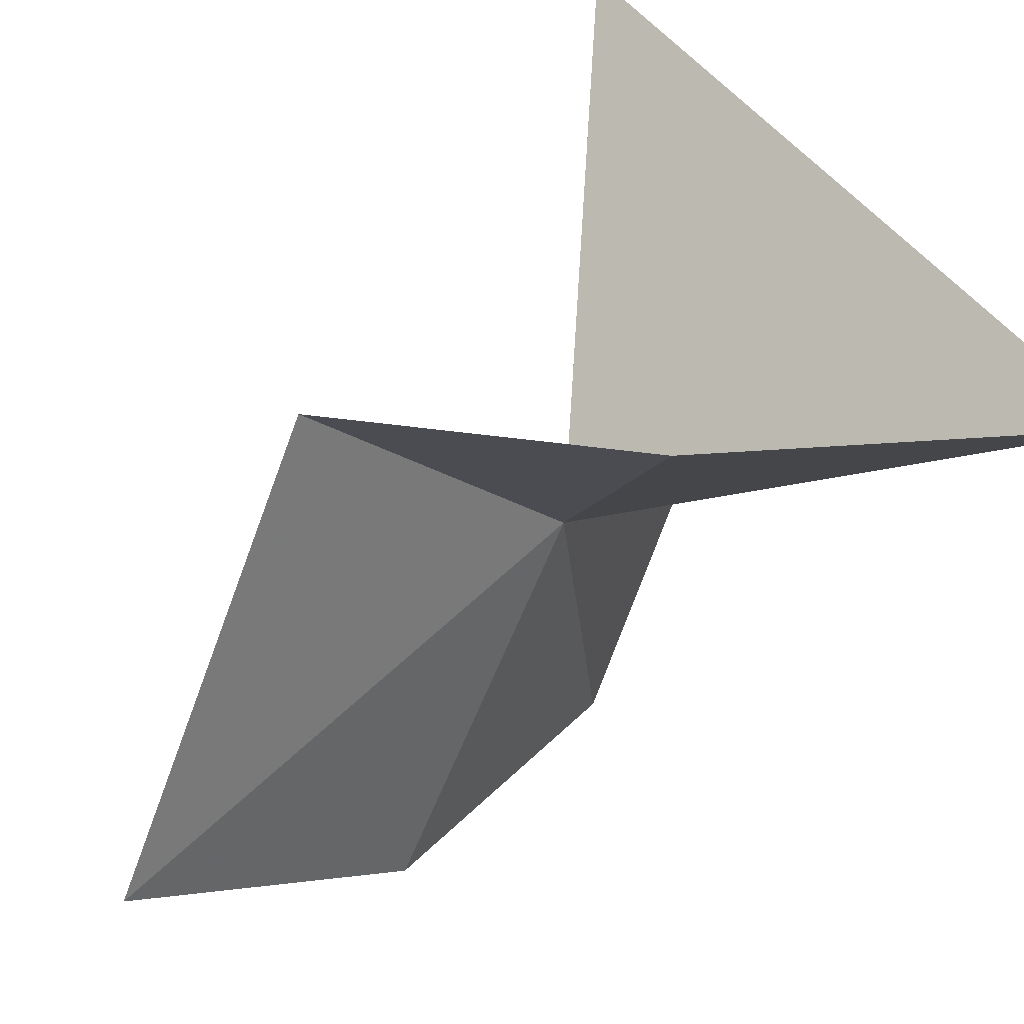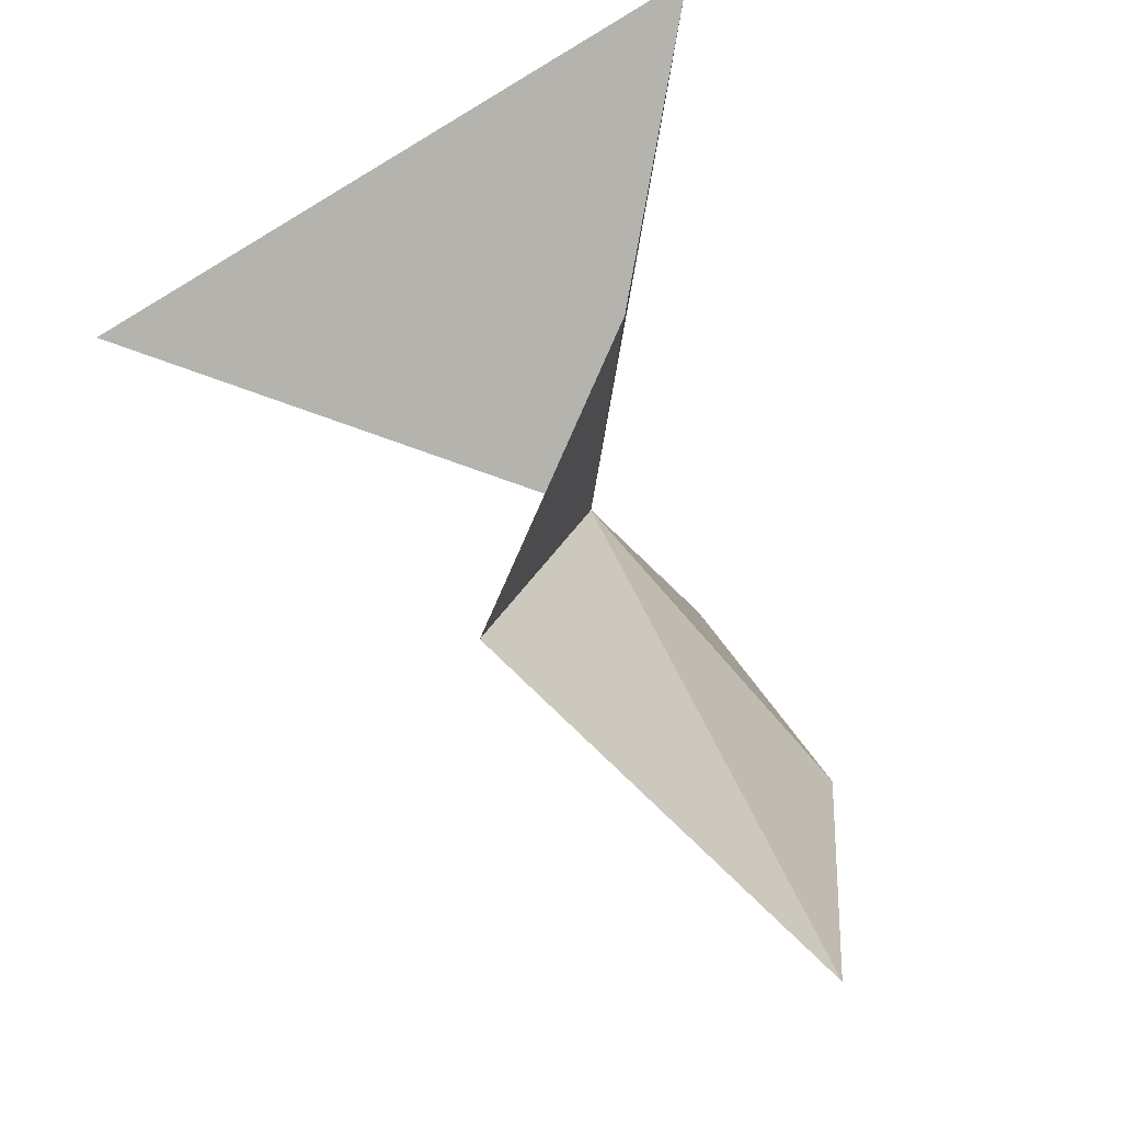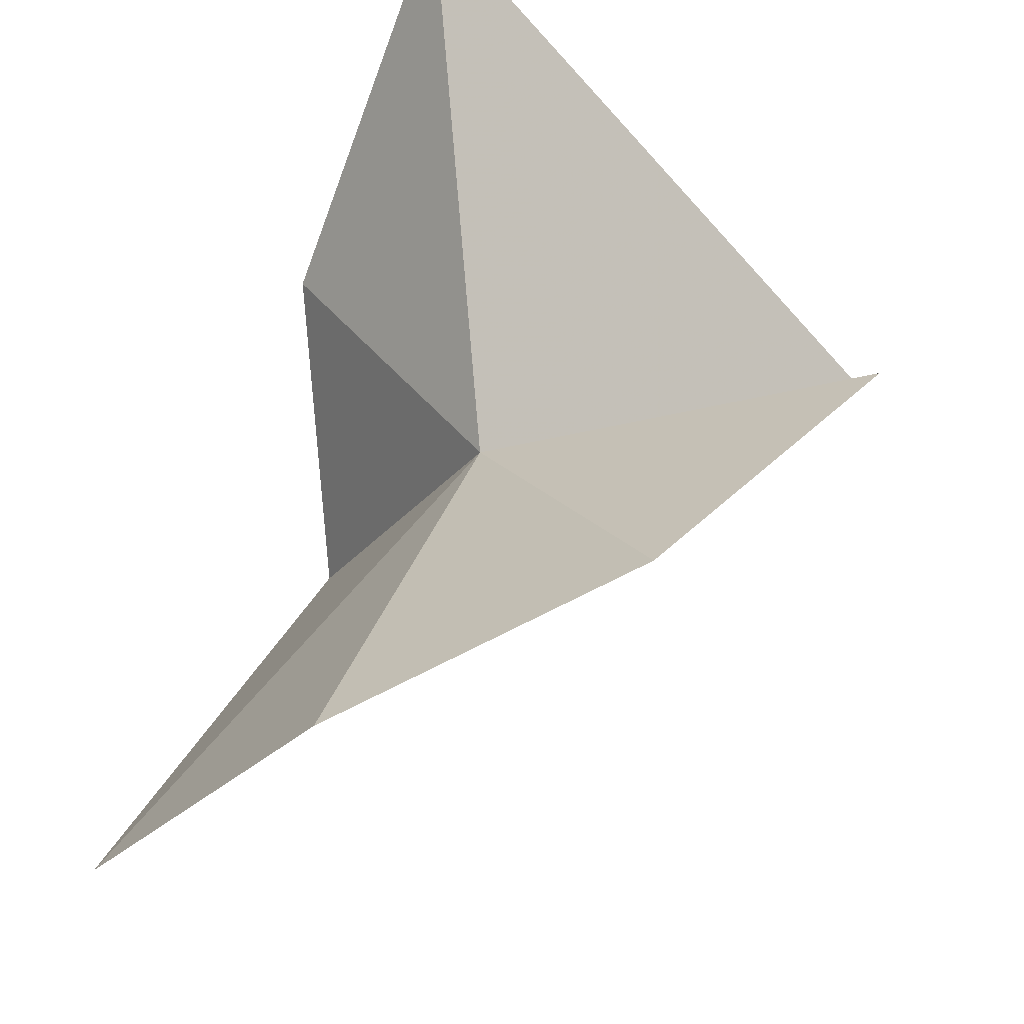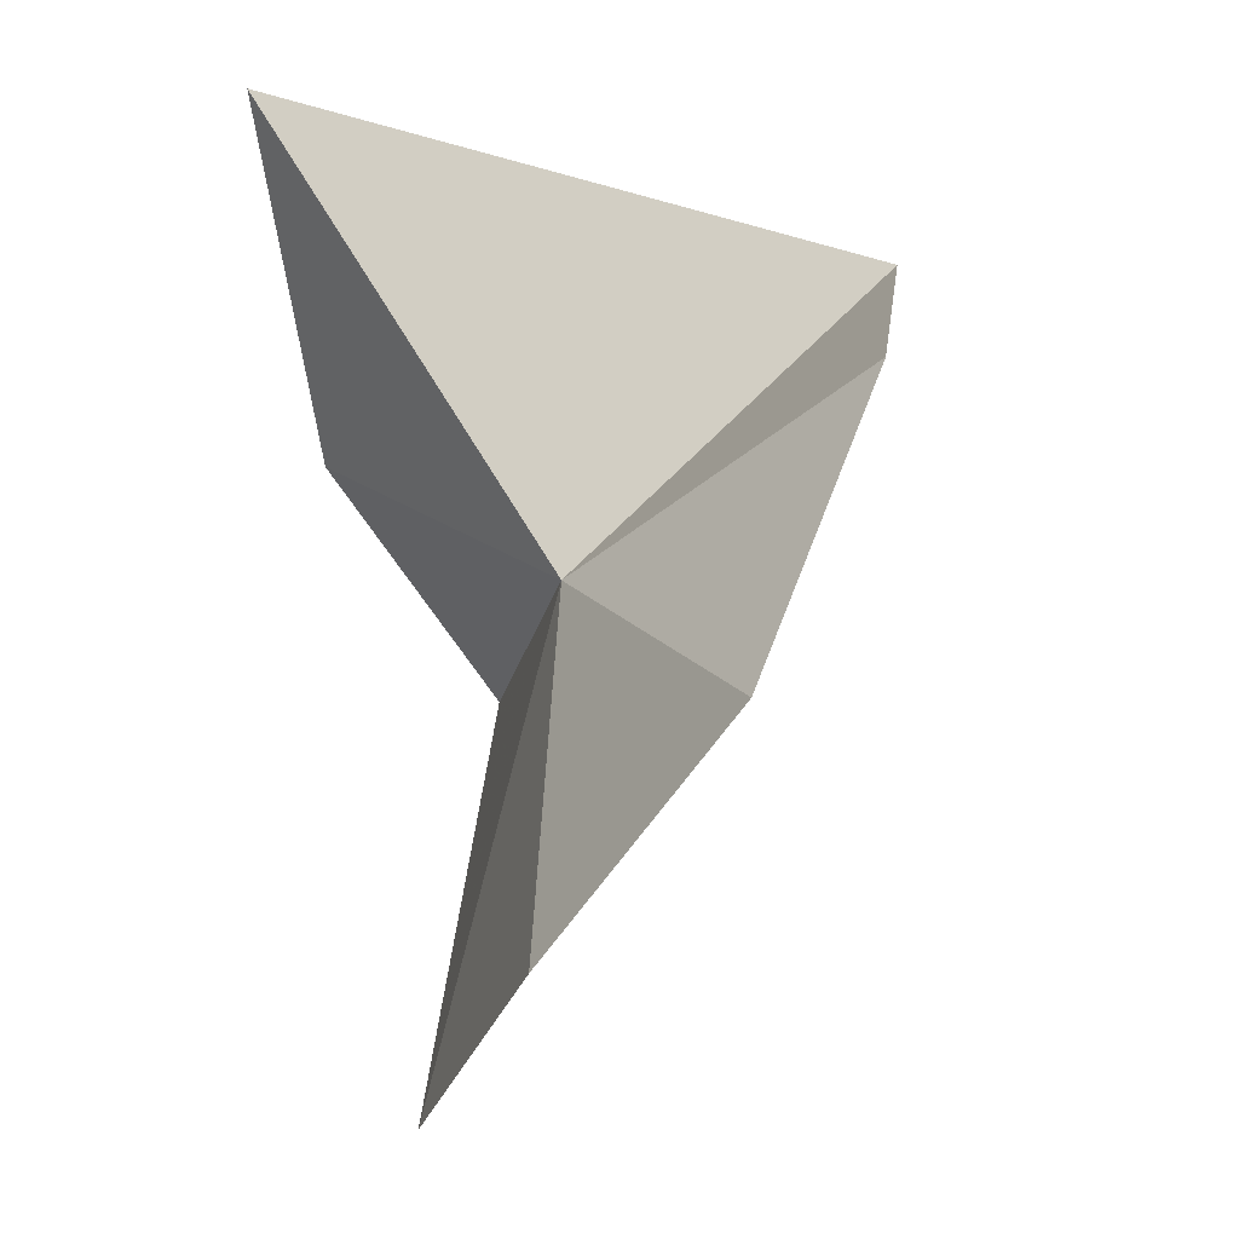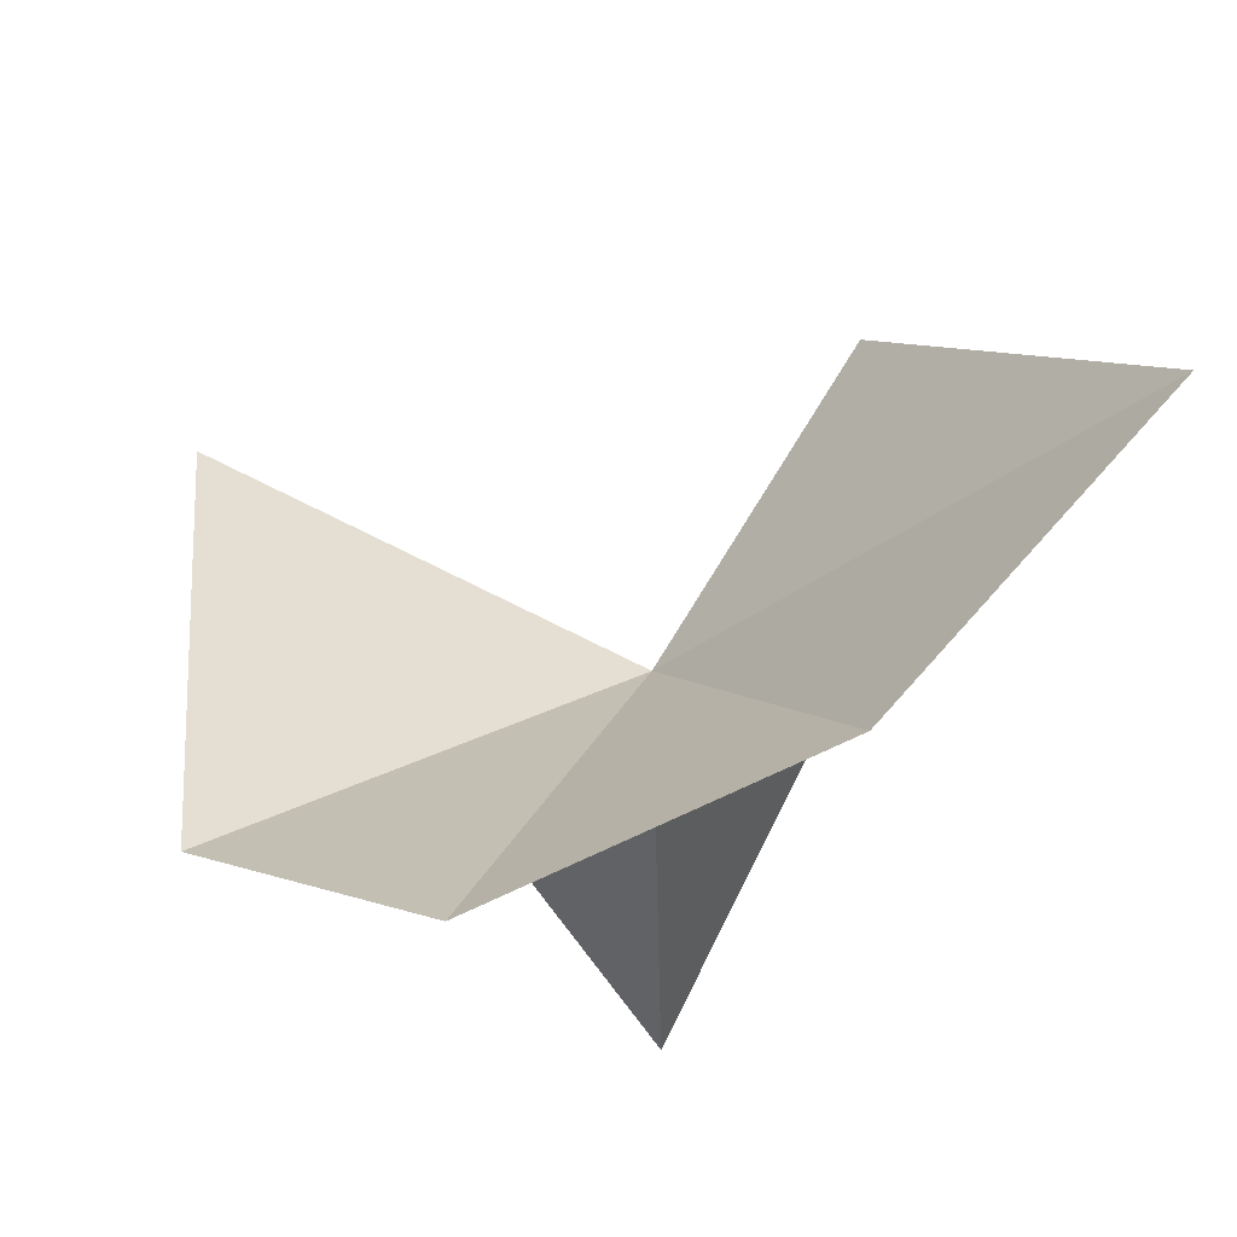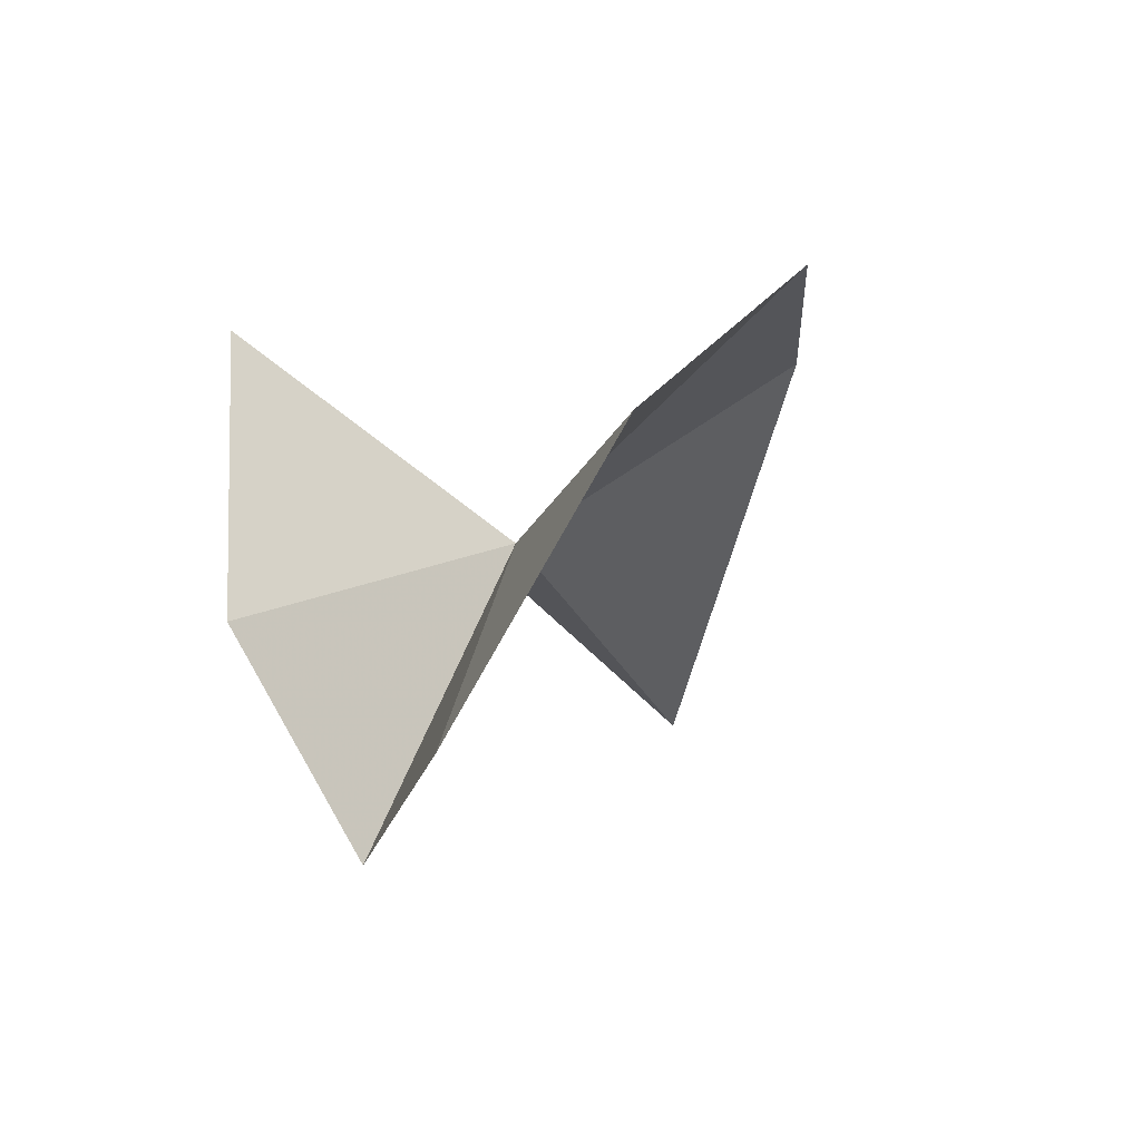
<metadata>
{"format":"obj","ext":"obj","renderer":"f3d","projection":"perspective","resolution":1024,"background":"white","views":[{"elev":41.3,"azim":70.5,"up":"+Z"},{"elev":-28.8,"azim":36.1,"up":"+Y"},{"elev":-72.9,"azim":152.3,"up":"+Z"},{"elev":27.5,"azim":174.5,"up":"+Y"},{"elev":-65.3,"azim":-31.6,"up":"+Z"},{"elev":-44.3,"azim":153.5,"up":"+Y"}]}
</metadata>
<code>
v 28.81 11.34 25.56
v 27.33 12.36 20.85
v 29.5 9.089 21.16
v 30.68 5.535 23.29
v 29.4 8.177 28.48
v 31.44 11.47 28.6
v 24.29 13.38 29.78
v 25.58 14.59 23.86
v 32.06 16.33 28.1
f 1 3 2
f 1 4 3
f 1 5 4
f 1 6 5
f 1 8 7
f 1 9 6
f 1 2 8
f 1 7 9

</code>
